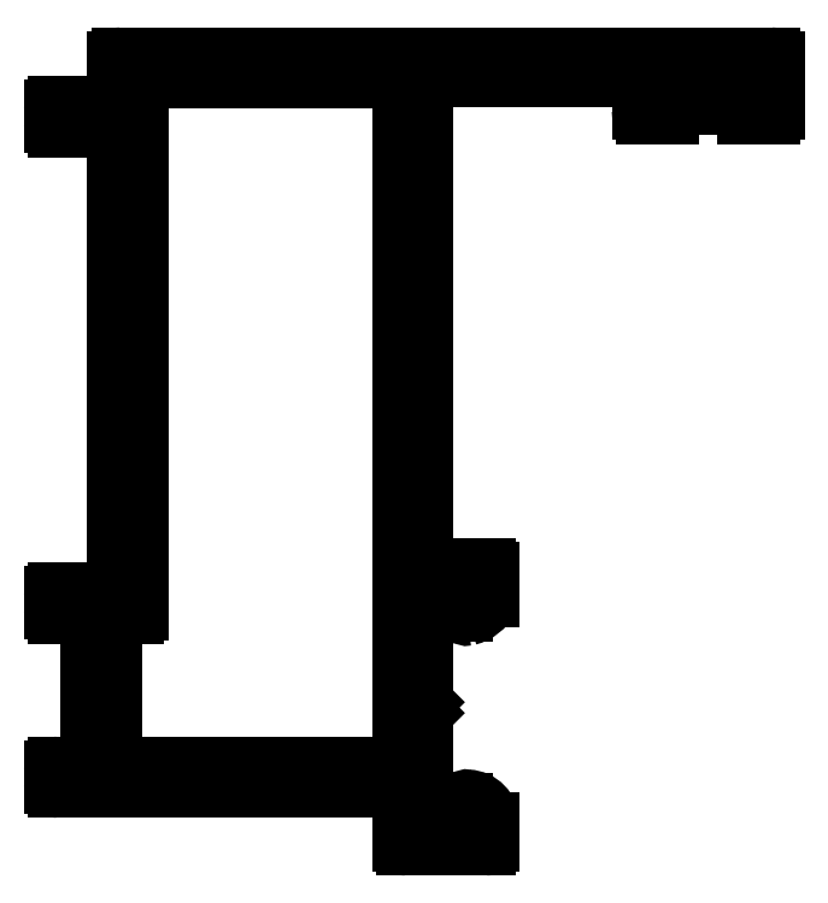
<metadata>
{"format":"dxf","ext":"dxf","renderer":"ezdxf+matplotlib","layout":"modelspace","background":"white","min_lineweight":24,"dpi":150}
</metadata>
<code>
0
SECTION
2
ENTITIES
0
LINE
8
0
10
1320
20
1872
30
0
11
1321
21
1872
31
0
0
ARC
8
0
10
1320
20
1872
30
0
40
0.3
50
90
51
180
0
ARC
8
0
10
1321
20
1872
30
0
40
0.3
50
270
51
360
0
LINE
8
0
10
1320
20
1872
30
0
11
1320
21
1861
31
0
0
LINE
8
0
10
1322
20
1872
30
0
11
1322
21
1913
31
0
0
ARC
8
0
10
1320
20
1861
30
0
40
0.3
50
180
51
270
0
ARC
8
0
10
1322
20
1913
30
0
40
0.3
50
90
51
180
0
LINE
8
0
10
1320
20
1861
30
0
11
1341
21
1861
31
0
0
LINE
8
0
10
1322
20
1913
30
0
11
1341
21
1913
31
0
0
ARC
8
0
10
1341
20
1861
30
0
40
0.3
50
270
51
0
0
ARC
8
0
10
1341
20
1913
30
0
40
0.3
50
0
51
90
0
LINE
8
0
10
1342
20
1913
30
0
11
1342
21
1861
31
0
0
ARC
8
0
10
1348
20
1855
30
0
40
0.3
50
270
51
0
0
LINE
8
0
10
1348
20
1855
30
0
11
1348
21
1856
31
0
0
LINE
8
0
10
1342
20
1855
30
0
11
1348
21
1855
31
0
0
ARC
8
0
10
1347
20
1856
30
0
40
1.731
50
1.128
51
87.22
0
ARC
8
0
10
1342
20
1855
30
0
40
0.3
50
180
51
270
0
ARC
8
0
10
1347
20
1858
30
0
40
0.3
50
79.84
51
180
0
LINE
8
0
10
1342
20
1859
30
0
11
1342
21
1855
31
0
0
LINE
8
0
10
1346
20
1858
30
0
11
1346
21
1856
31
0
0
ARC
8
0
10
1341
20
1859
30
0
40
0.3
50
360
51
90
0
ARC
8
0
10
1346
20
1856
30
0
40
0.3
50
270
51
3.474e-10
0
LINE
8
0
10
1316
20
1859
30
0
11
1341
21
1859
31
0
0
LINE
8
0
10
1346
20
1856
30
0
11
1344
21
1856
31
0
0
ARC
8
0
10
1316
20
1859
30
0
40
0.3
50
180
51
270
0
ARC
8
0
10
1344
20
1856
30
0
40
0.3
50
180
51
270
0
LINE
8
0
10
1315
20
1860
30
0
11
1315
21
1859
31
0
0
LINE
8
0
10
1343
20
1856
30
0
11
1343
21
1864
31
0
0
ARC
8
0
10
1316
20
1860
30
0
40
0.3
50
90
51
180
0
ARC
8
0
10
1343
20
1864
30
0
40
0.3
50
0
51
45
0
LINE
8
0
10
1318
20
1861
30
0
11
1316
21
1861
31
0
0
LINE
8
0
10
1343
20
1865
30
0
11
1343
21
1865
31
0
0
ARC
8
0
10
1318
20
1861
30
0
40
0.3
50
270
51
1.737e-10
0
LINE
8
0
10
1343
20
1865
30
0
11
1343
21
1865
31
0
0
LINE
8
0
10
1318
20
1872
30
0
11
1318
21
1861
31
0
0
ARC
8
0
10
1343
20
1866
30
0
40
0.3
50
315
51
0
0
ARC
8
0
10
1318
20
1872
30
0
40
0.3
50
0
51
90
0
LINE
8
0
10
1343
20
1866
30
0
11
1343
21
1874
31
0
0
LINE
8
0
10
1316
20
1872
30
0
11
1318
21
1872
31
0
0
ARC
8
0
10
1344
20
1874
30
0
40
0.3
50
90
51
180
0
ARC
8
0
10
1316
20
1872
30
0
40
0.3
50
180
51
270
0
LINE
8
0
10
1344
20
1874
30
0
11
1346
21
1874
31
0
0
LINE
8
0
10
1315
20
1873
30
0
11
1315
21
1872
31
0
0
ARC
8
0
10
1346
20
1874
30
0
40
0.3
50
1.737e-10
51
90
0
ARC
8
0
10
1316
20
1873
30
0
40
0.3
50
90
51
180
0
LINE
8
0
10
1346
20
1874
30
0
11
1346
21
1872
31
0
0
LINE
8
0
10
1320
20
1874
30
0
11
1316
21
1874
31
0
0
ARC
8
0
10
1347
20
1872
30
0
40
0.2981
50
179.6
51
280.6
0
ARC
8
0
10
1320
20
1874
30
0
40
0.3
50
270
51
360
0
ARC
8
0
10
1346
20
1874
30
0
40
2.54
50
284.5
51
332.4
0
LINE
8
0
10
1320
20
1874
30
0
11
1320
21
1909
31
0
0
ARC
8
0
10
1348
20
1873
30
0
40
0.3
50
332.4
51
1.216e-08
0
ARC
8
0
10
1320
20
1909
30
0
40
0.3
50
0
51
90
0
LINE
8
0
10
1348
20
1873
30
0
11
1348
21
1875
31
0
0
LINE
8
0
10
1316
20
1909
30
0
11
1320
21
1909
31
0
0
ARC
8
0
10
1348
20
1875
30
0
40
0.3
50
0
51
90
0
ARC
8
0
10
1316
20
1910
30
0
40
0.3
50
180
51
270
0
LINE
8
0
10
1348
20
1876
30
0
11
1344
21
1876
31
0
0
LINE
8
0
10
1315
20
1910
30
0
11
1315
21
1911
31
0
0
ARC
8
0
10
1344
20
1876
30
0
40
0.3
50
180
51
270
0
ARC
8
0
10
1316
20
1911
30
0
40
0.3
50
90
51
180
0
LINE
8
0
10
1343
20
1913
30
0
11
1343
21
1876
31
0
0
LINE
8
0
10
1316
20
1911
30
0
11
1320
21
1911
31
0
0
ARC
8
0
10
1344
20
1913
30
0
40
0.3
50
90
51
180
0
ARC
8
0
10
1320
20
1911
30
0
40
0.3
50
270
51
0
0
LINE
8
0
10
1360
20
1913
30
0
11
1344
21
1913
31
0
0
LINE
8
0
10
1320
20
1914
30
0
11
1320
21
1911
31
0
0
ARC
8
0
10
1360
20
1913
30
0
40
0.3
50
0
51
90
0
ARC
8
0
10
1320
20
1914
30
0
40
0.3
50
90
51
180
0
LINE
8
0
10
1360
20
1911
30
0
11
1360
21
1913
31
0
0
LINE
8
0
10
1320
20
1915
30
0
11
1370
21
1915
31
0
0
ARC
8
0
10
1360
20
1911
30
0
40
0.3
50
180
51
270
0
ARC
8
0
10
1370
20
1914
30
0
40
0.3
50
0
51
90
0
LINE
8
0
10
1362
20
1910
30
0
11
1360
21
1910
31
0
0
LINE
8
0
10
1370
20
1914
30
0
11
1370
21
1911
31
0
0
ARC
8
0
10
1362
20
1911
30
0
40
0.7
50
270
51
360
0
ARC
8
0
10
1370
20
1911
30
0
40
0.3
50
270
51
0
0
LINE
8
0
10
1363
20
1911
30
0
11
1363
21
1911
31
0
0
LINE
8
0
10
1370
20
1910
30
0
11
1368
21
1910
31
0
0
ARC
8
0
10
1363
20
1911
30
0
40
0.1
50
360
51
90
0
ARC
8
0
10
1368
20
1911
30
0
40
0.7
50
180
51
270
0
LINE
8
0
10
1362
20
1911
30
0
11
1363
21
1911
31
0
0
LINE
8
0
10
1367
20
1911
30
0
11
1367
21
1911
31
0
0
ARC
8
0
10
1362
20
1912
30
0
40
0.5
50
180
51
270
0
ARC
8
0
10
1367
20
1911
30
0
40
0.1
50
90
51
180
0
LINE
8
0
10
1361
20
1913
30
0
11
1361
21
1912
31
0
0
LINE
8
0
10
1367
20
1911
30
0
11
1368
21
1911
31
0
0
ARC
8
0
10
1362
20
1913
30
0
40
0.5
50
90
51
180
0
ARC
8
0
10
1368
20
1912
30
0
40
0.5
50
270
51
0
0
LINE
8
0
10
1368
20
1913
30
0
11
1362
21
1913
31
0
0
LINE
8
0
10
1369
20
1912
30
0
11
1369
21
1913
31
0
0
ARC
8
0
10
1368
20
1913
30
0
40
0.5
50
360
51
90
0
ENDSEC
0
EOF

</code>
